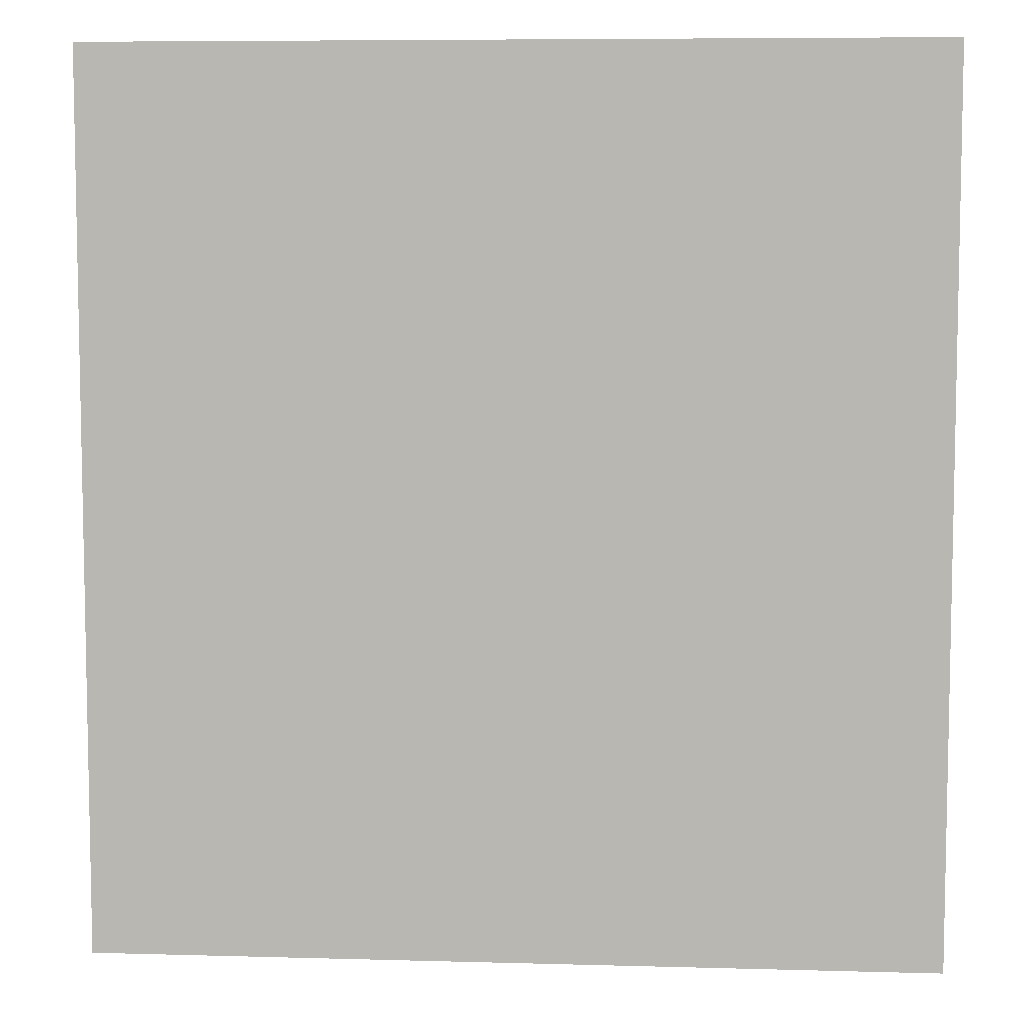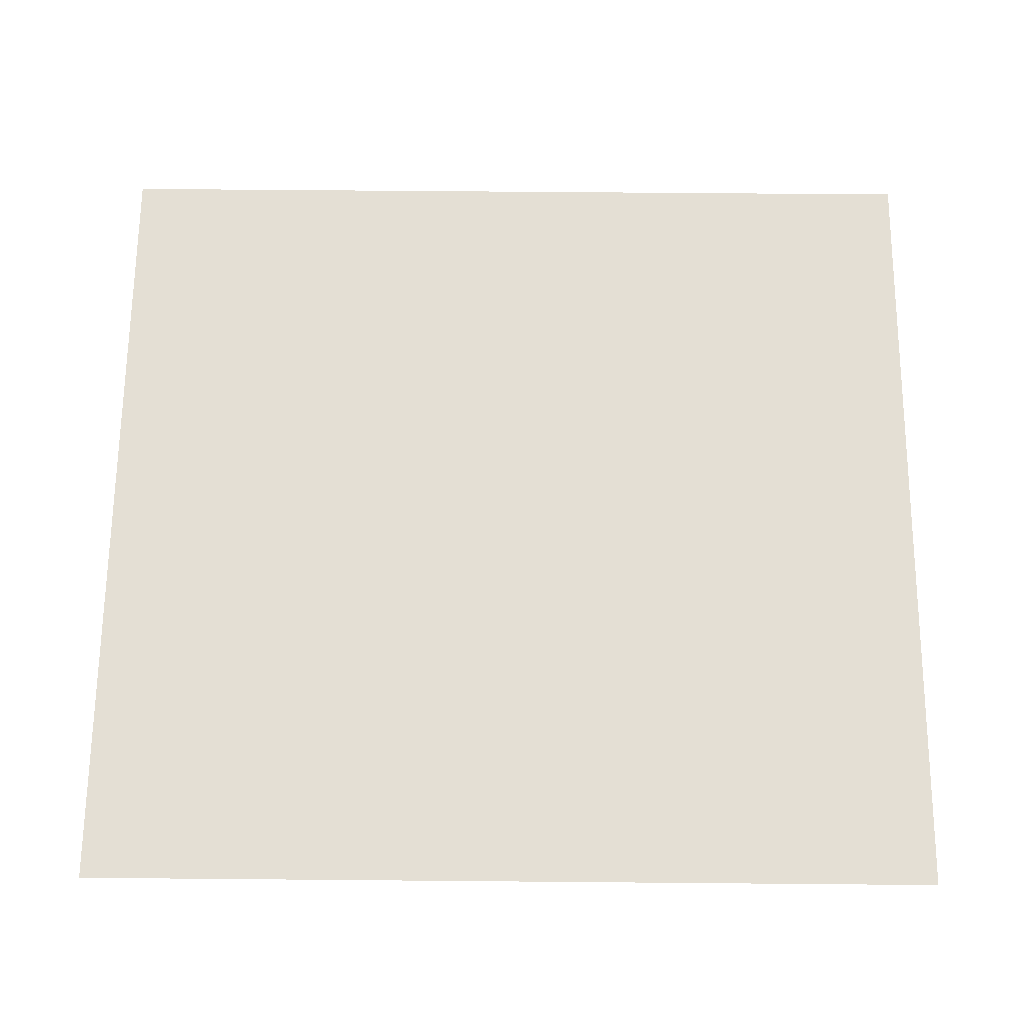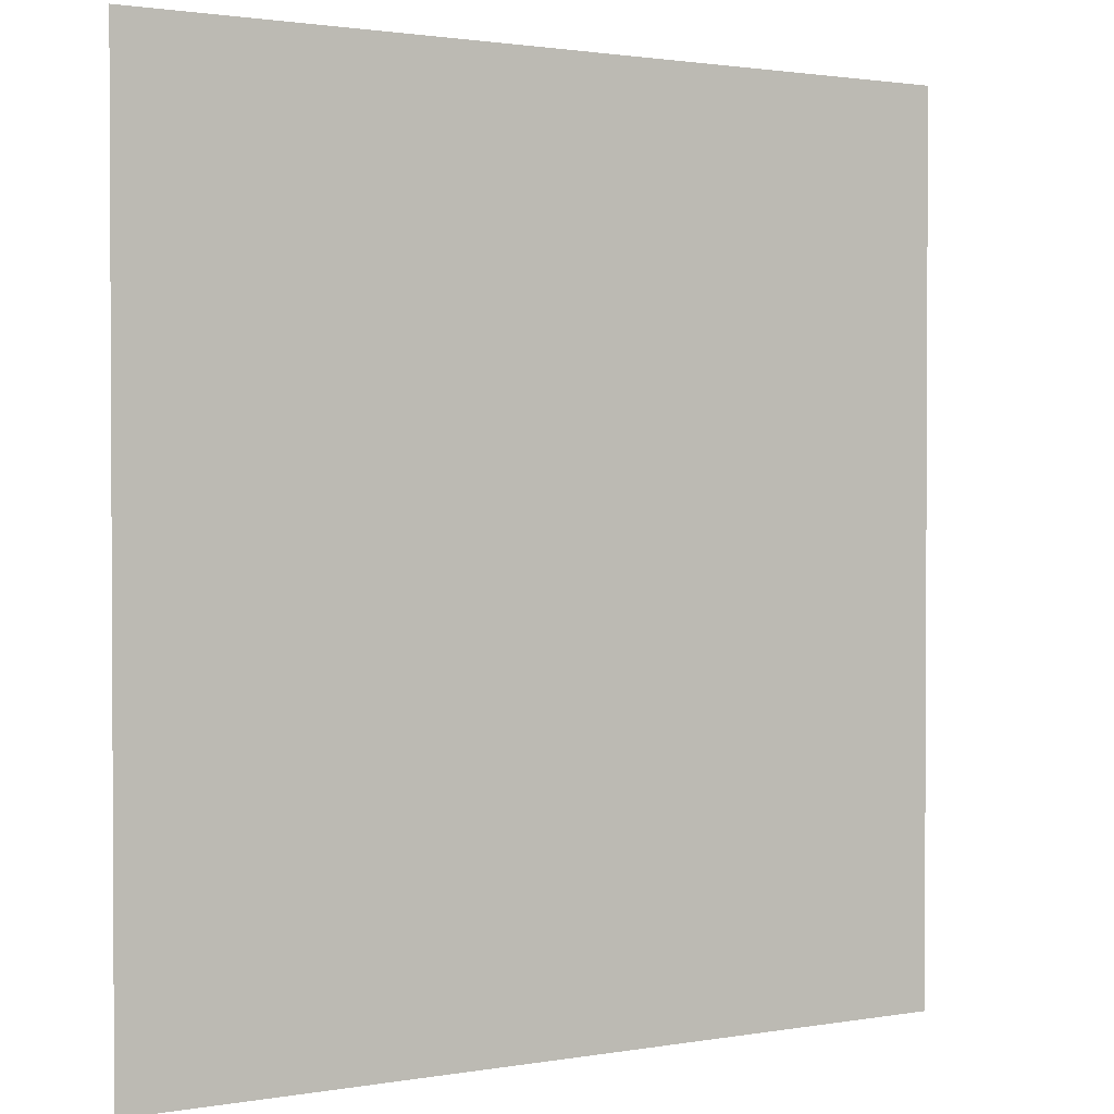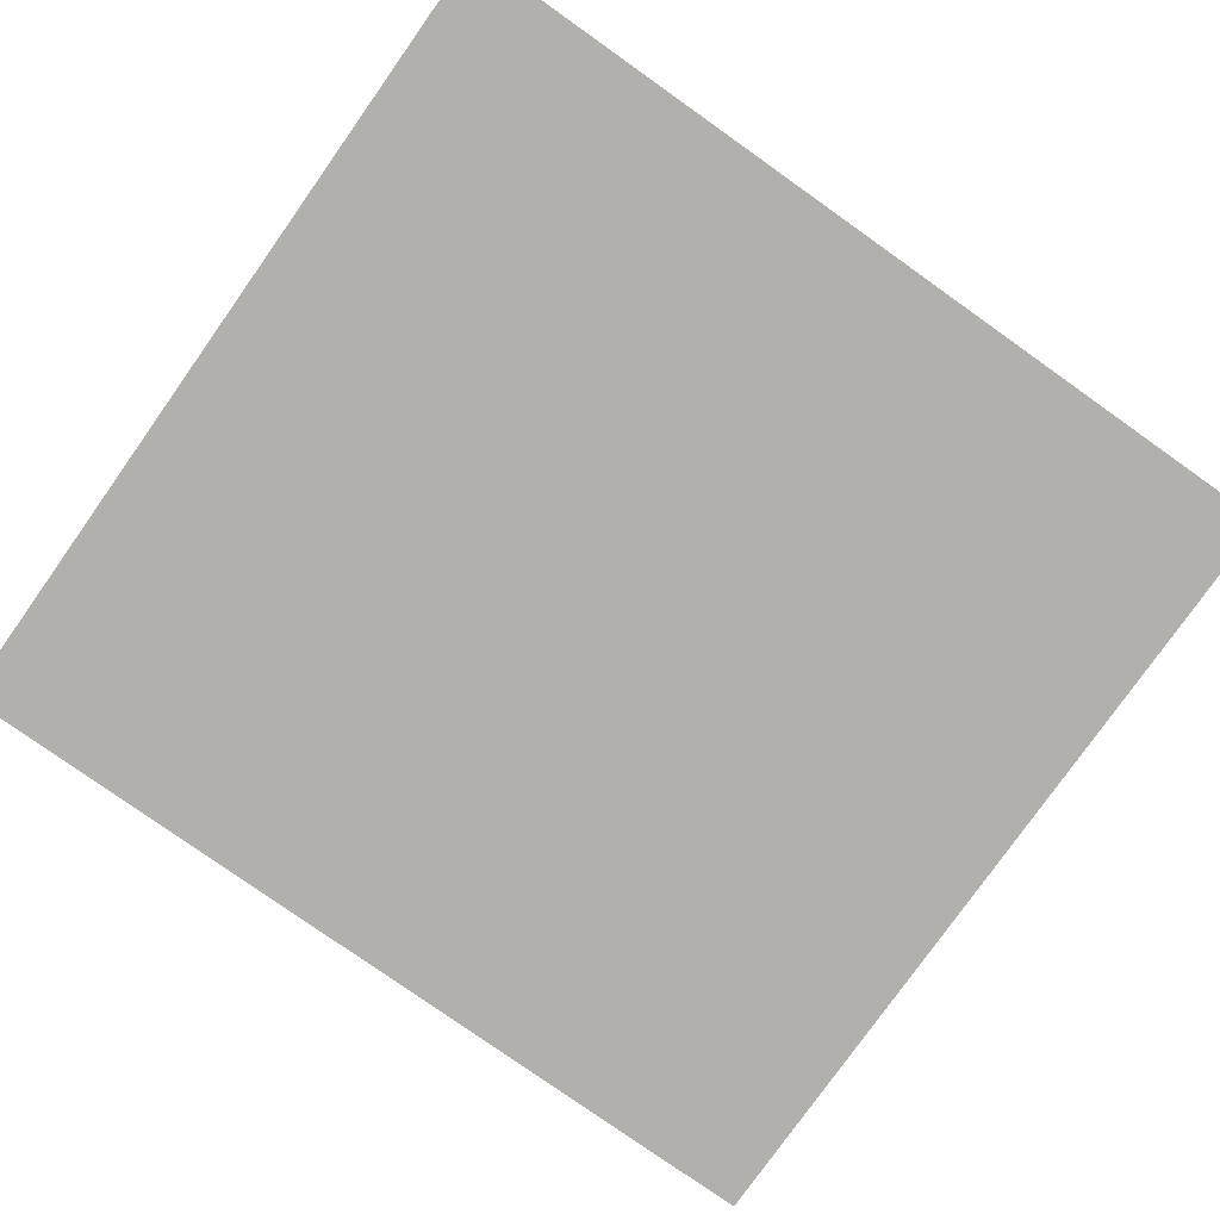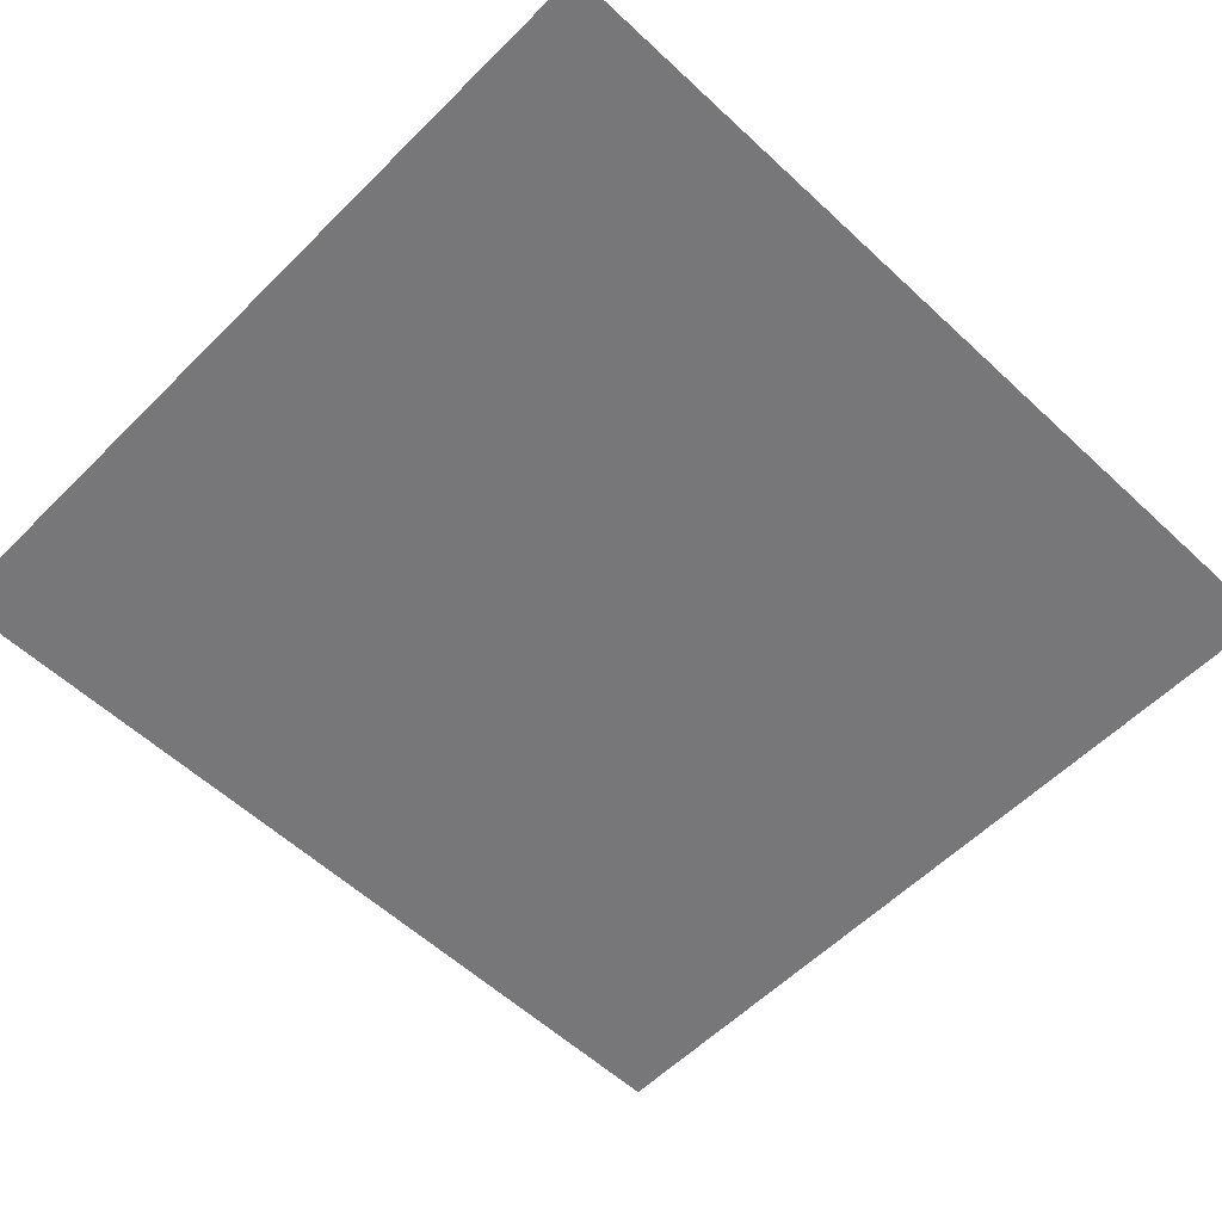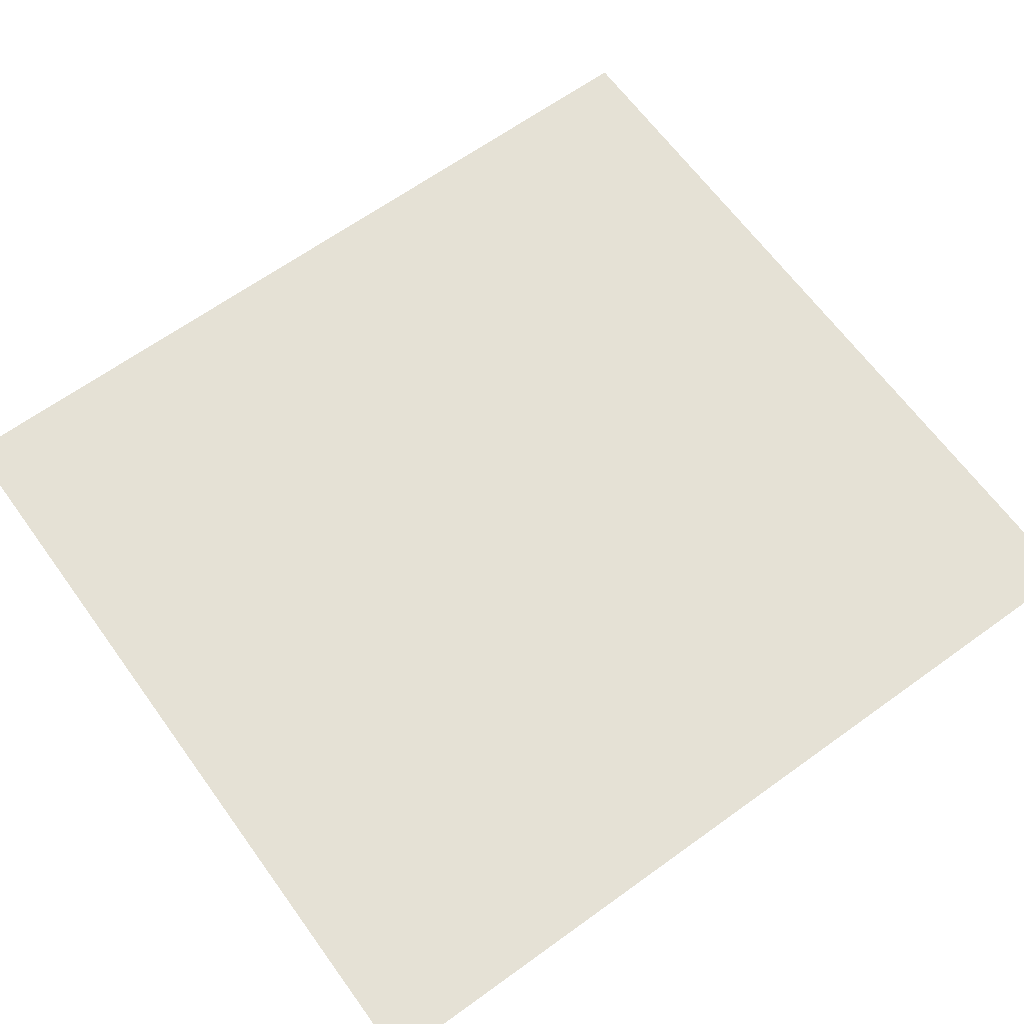
<metadata>
{"format":"obj","ext":"obj","renderer":"f3d","projection":"perspective","resolution":1024,"background":"white","views":[{"elev":7.1,"azim":4.6,"up":"+Y"},{"elev":66.3,"azim":90.5,"up":"+Z"},{"elev":1.6,"azim":-31.8,"up":"+Y"},{"elev":-78.6,"azim":-125.3,"up":"+Z"},{"elev":-57.2,"azim":-134.1,"up":"+Z"},{"elev":64.9,"azim":54.0,"up":"+Z"}]}
</metadata>
<code>
g Group001 Mesh
v 10.79 2.45 0.01
v 10.79 10.46 0.01
v 3.27 10.46 0.01
v 3.27 2.45 0.01
f 1 2 3
f 1 3 4

</code>
